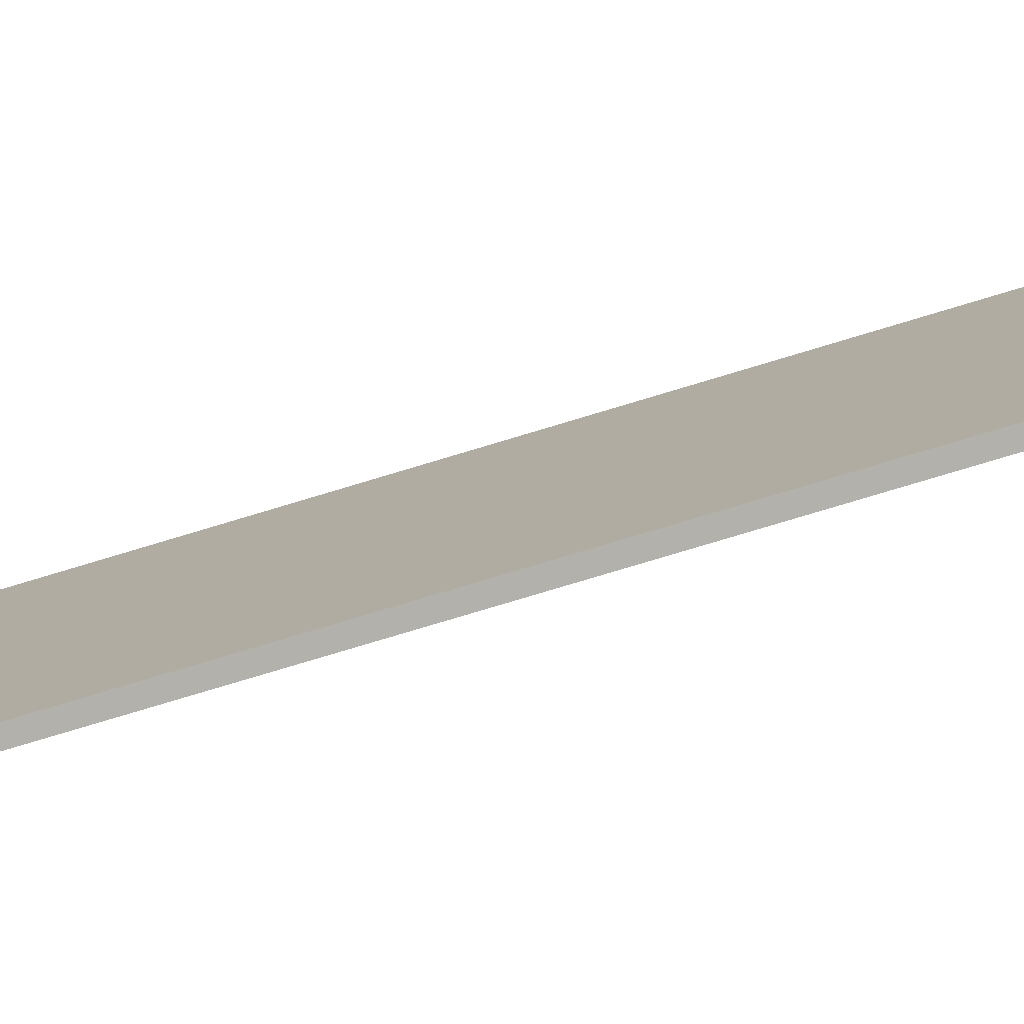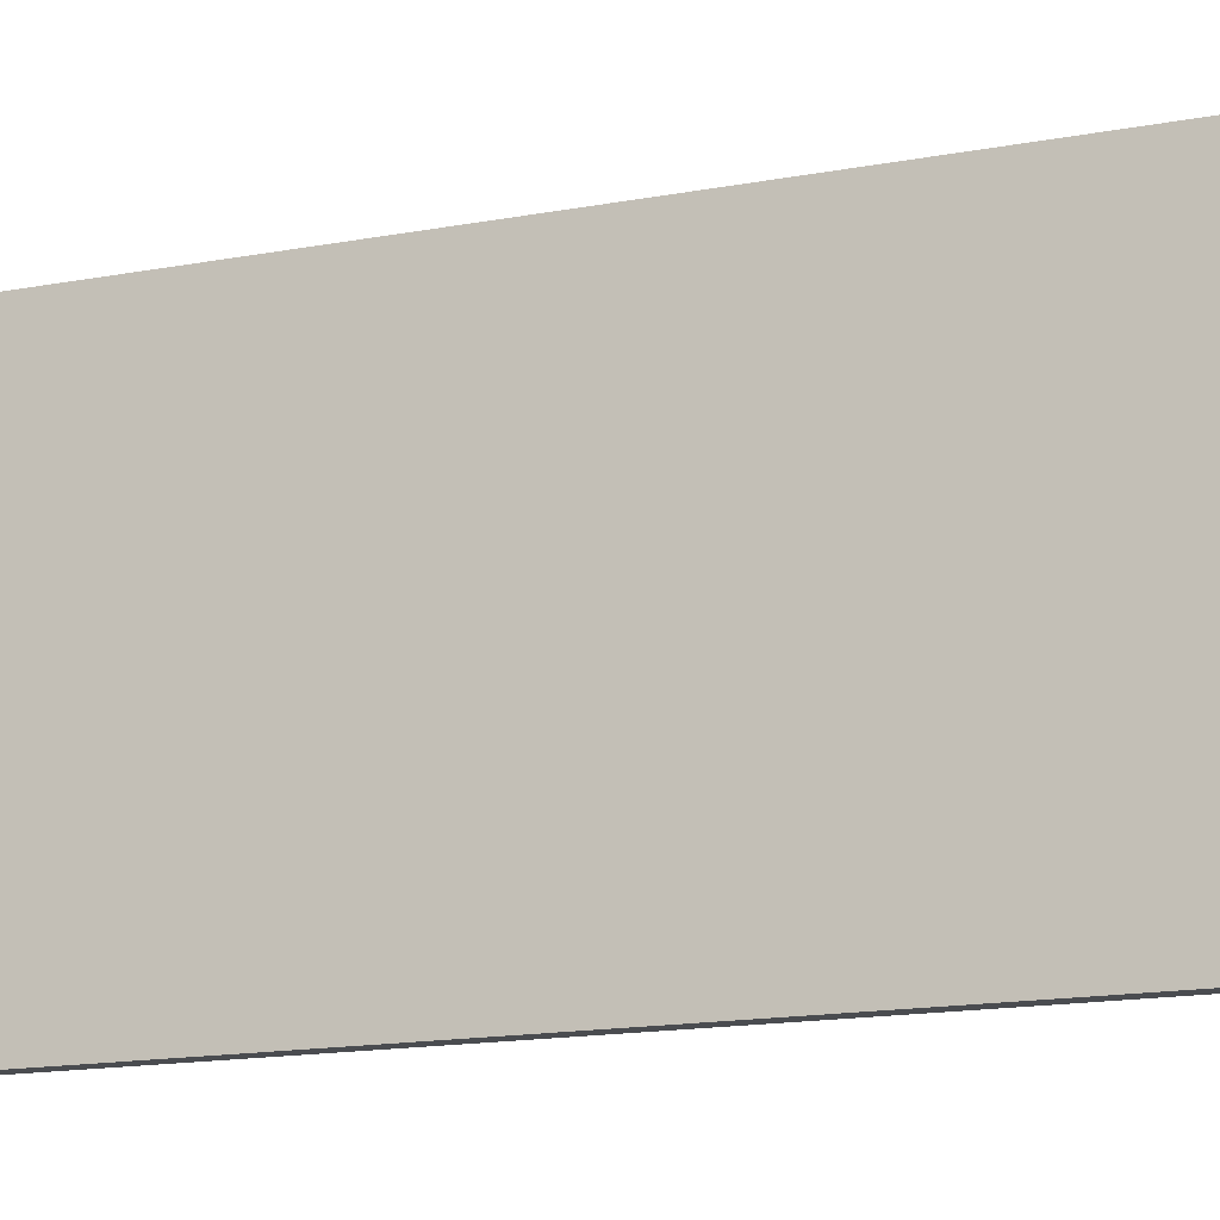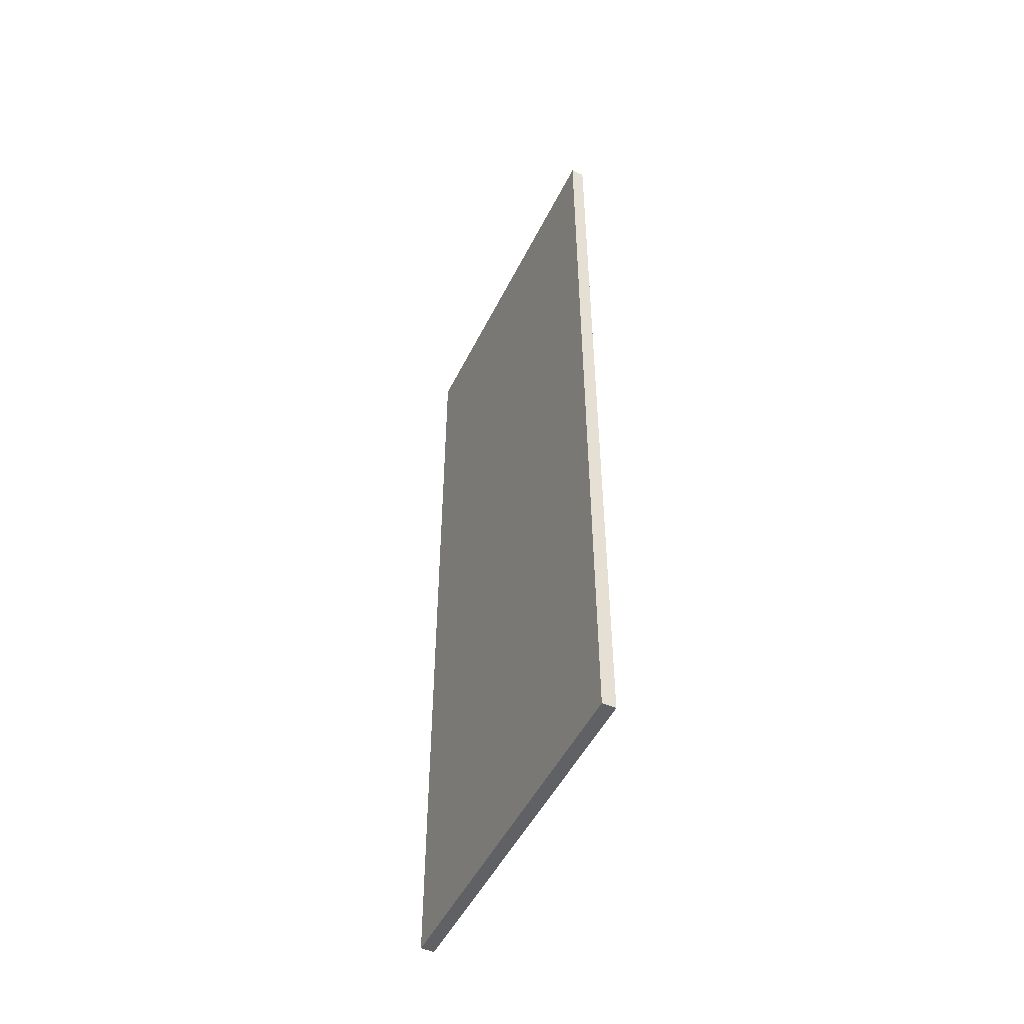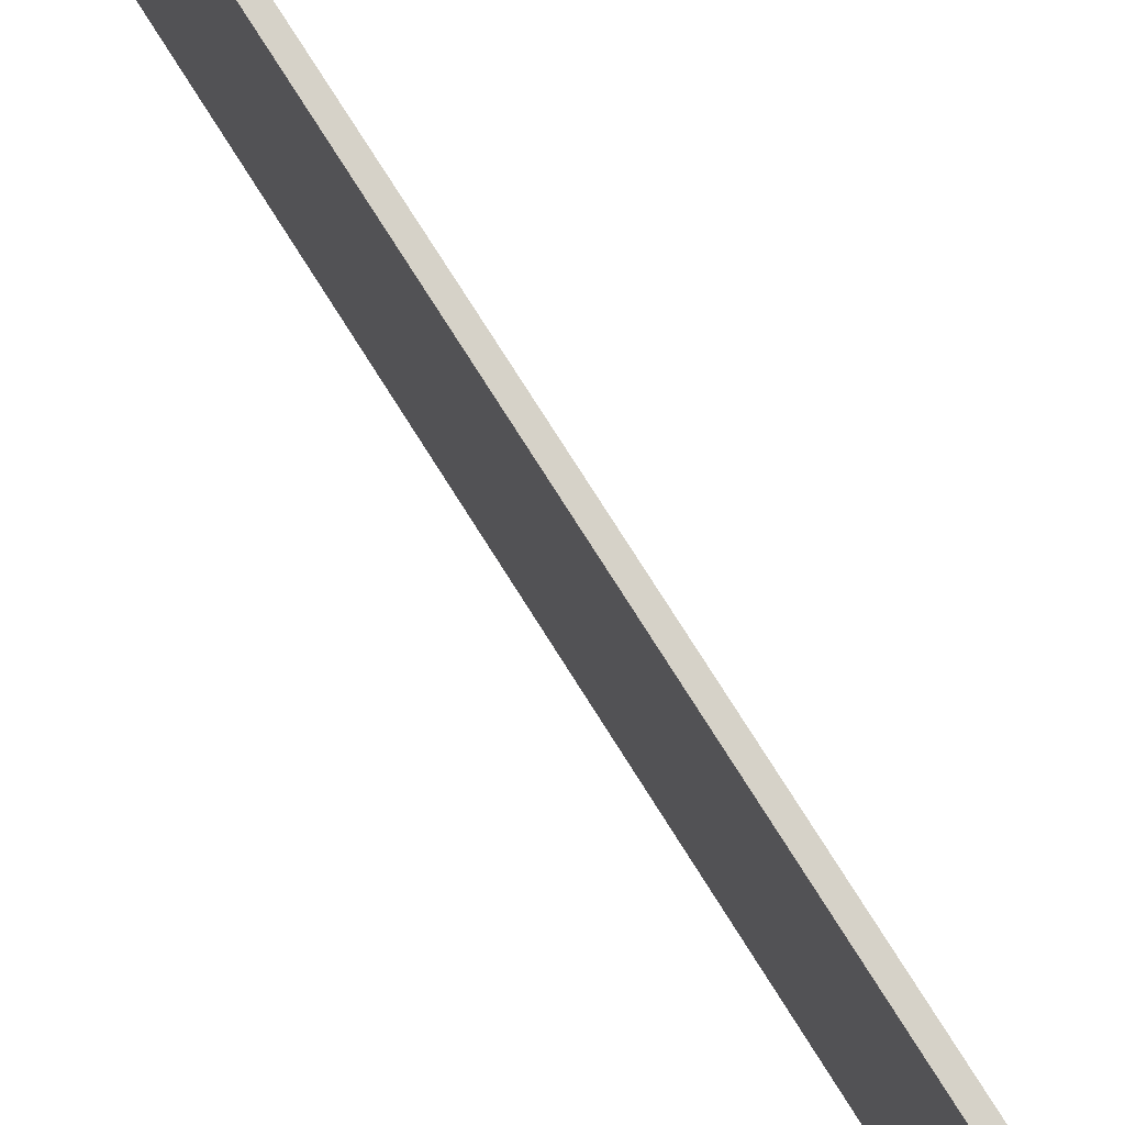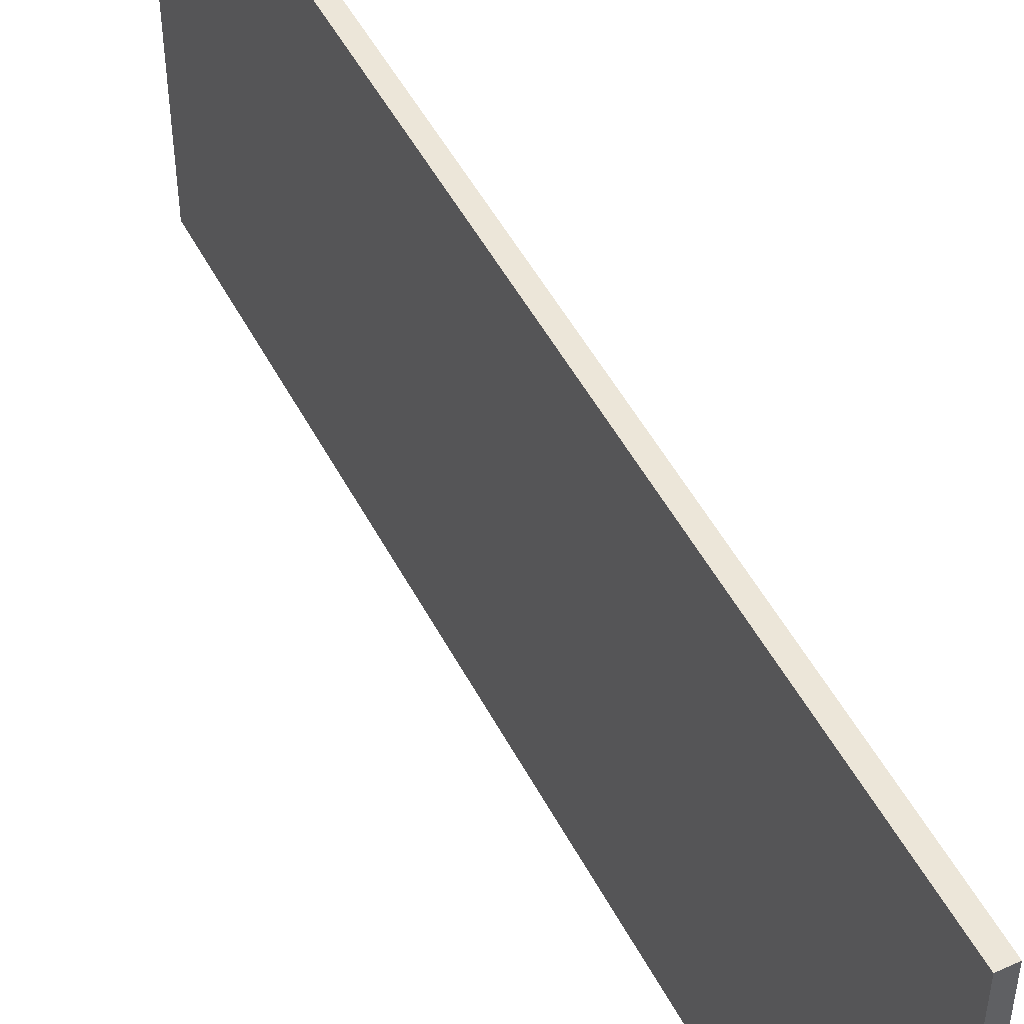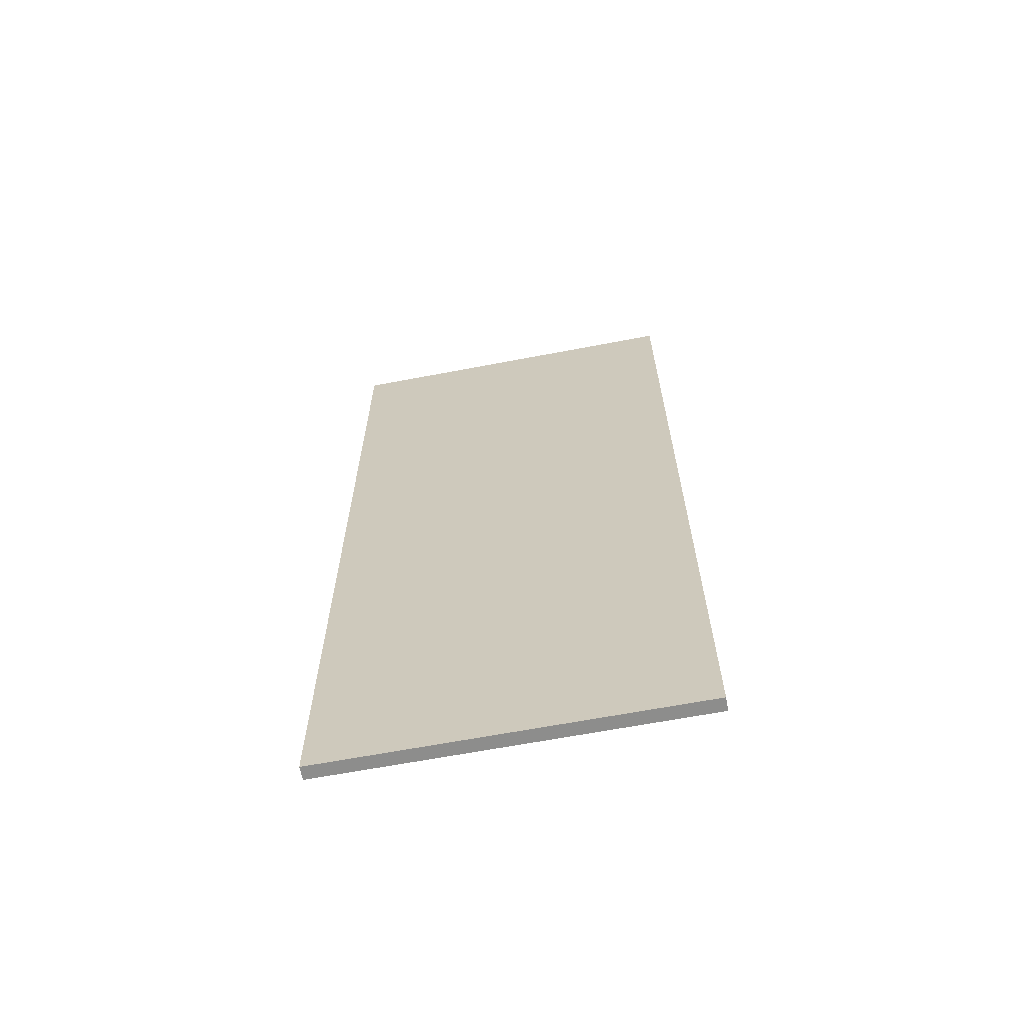
<metadata>
{"format":"obj","ext":"obj","renderer":"f3d","projection":"perspective","resolution":1024,"background":"white","views":[{"elev":-79.1,"azim":106.7,"up":"+Y"},{"elev":-14.7,"azim":-67.2,"up":"+Y"},{"elev":-50.2,"azim":154.3,"up":"+Z"},{"elev":78.0,"azim":147.6,"up":"+Y"},{"elev":49.5,"azim":153.3,"up":"+Y"},{"elev":-64.5,"azim":100.9,"up":"+Z"}]}
</metadata>
<code>
o Cube.001
v -0.1543 4.202 10.22
v 0.1543 4.202 10.22
v 0.1543 4.202 -10.22
v -0.1543 4.202 -10.22
v -0.1543 -4.202 -10.22
v 0.1543 -4.202 -10.22
v 0.1543 -4.202 10.22
v -0.1543 -4.202 10.22
f 2 4 1
f 4 6 5
f 3 7 6
f 8 6 7
f 1 5 8
f 2 8 7
f 2 3 4
f 4 3 6
f 3 2 7
f 8 5 6
f 1 4 5
f 2 1 8

</code>
